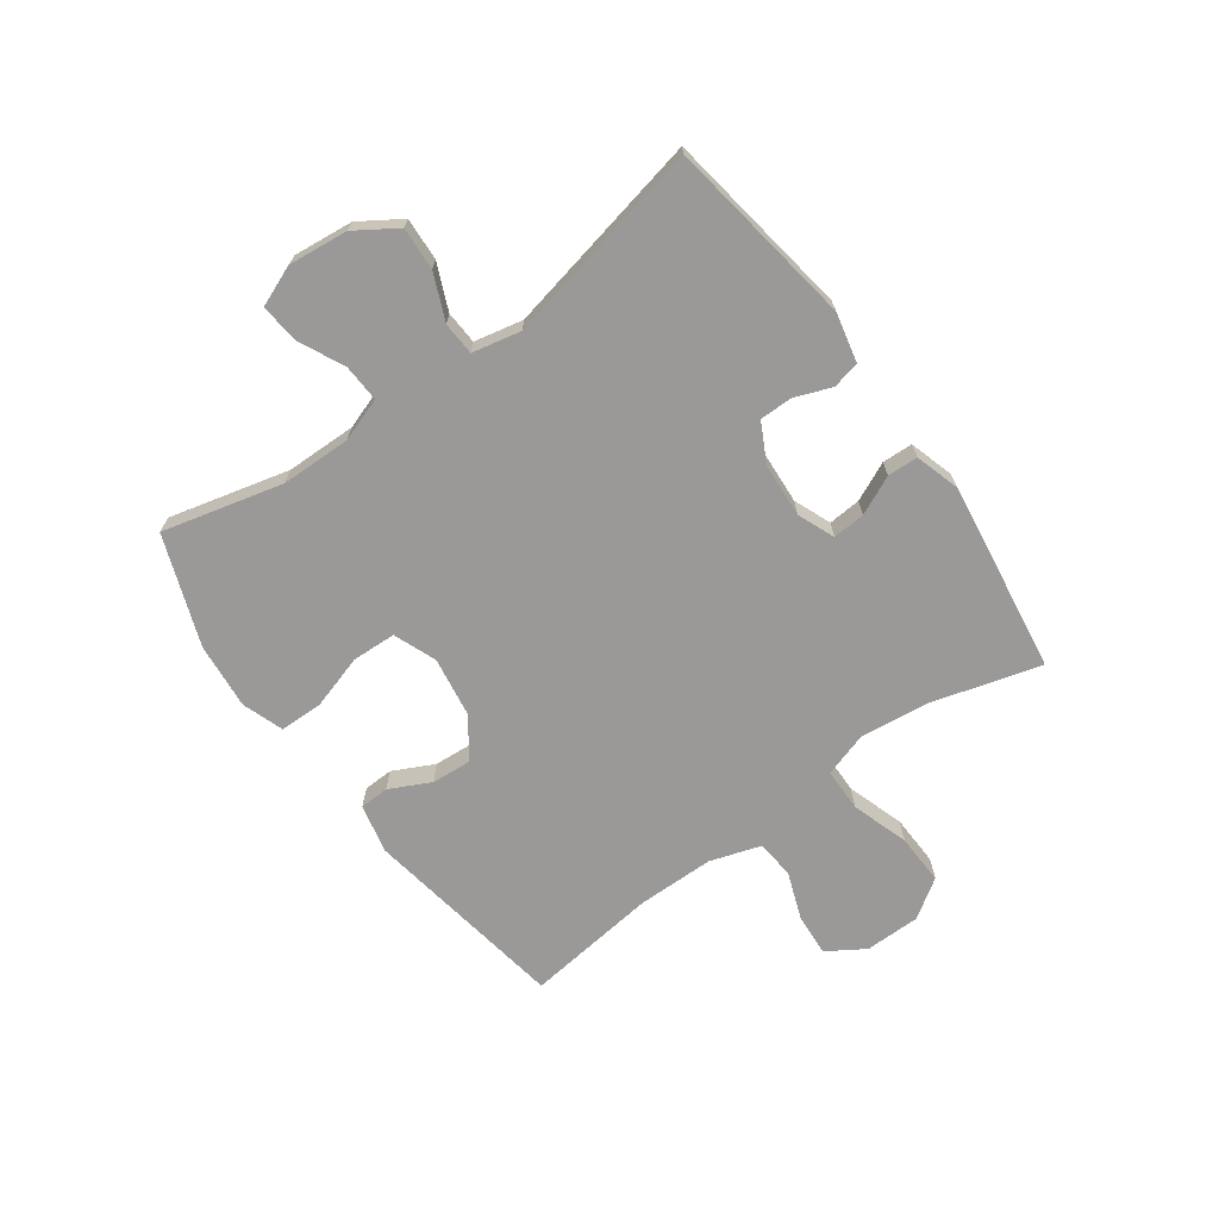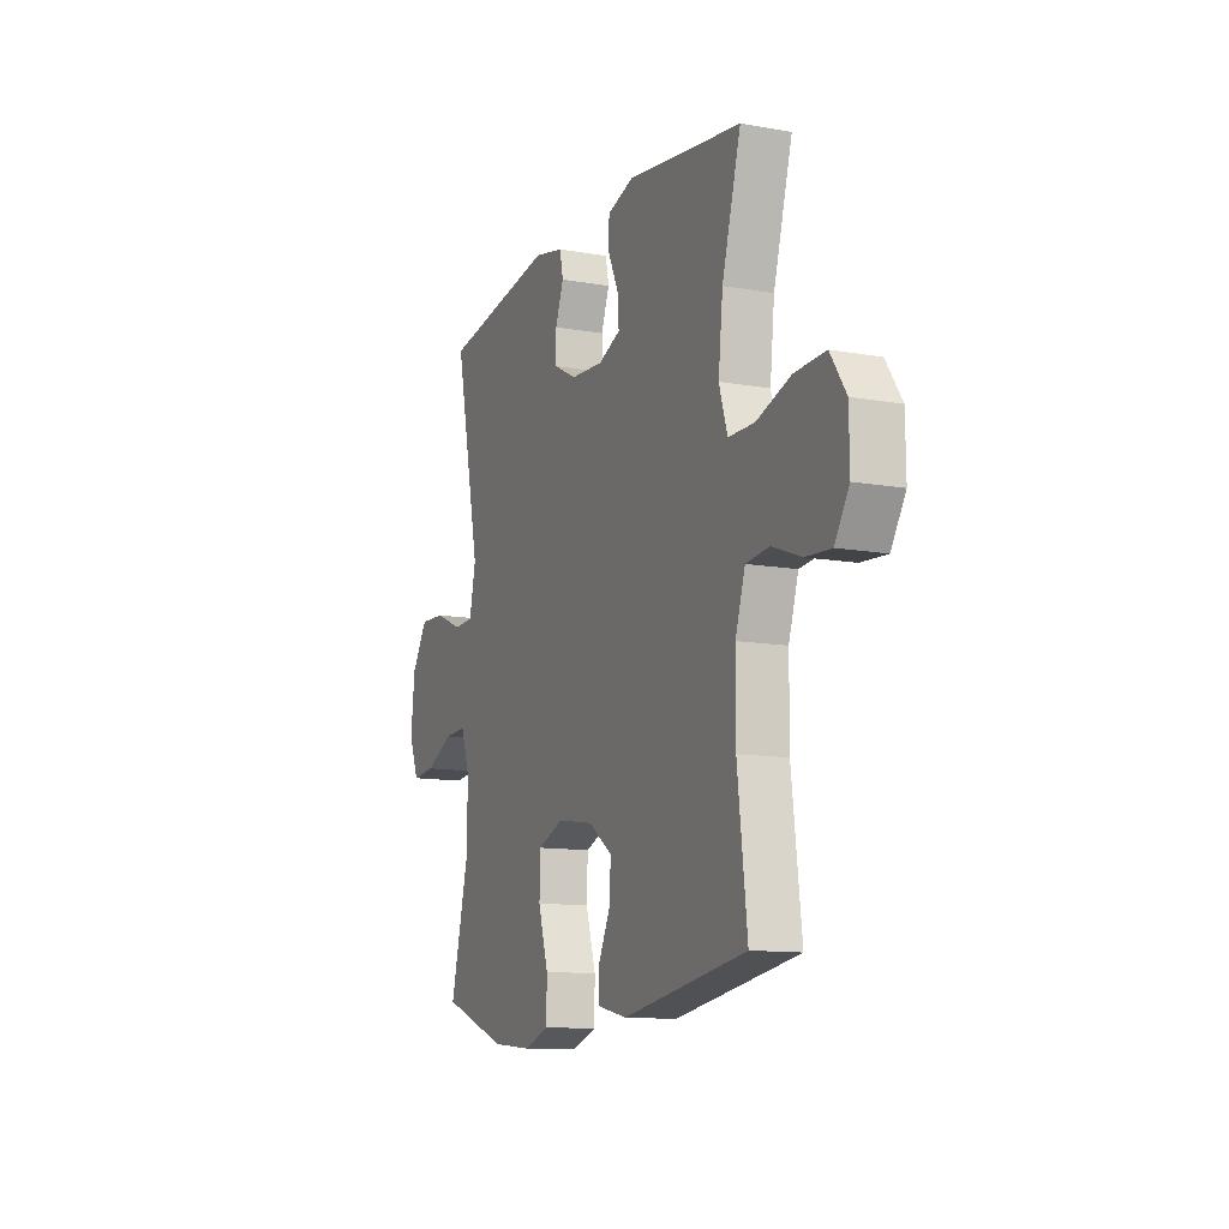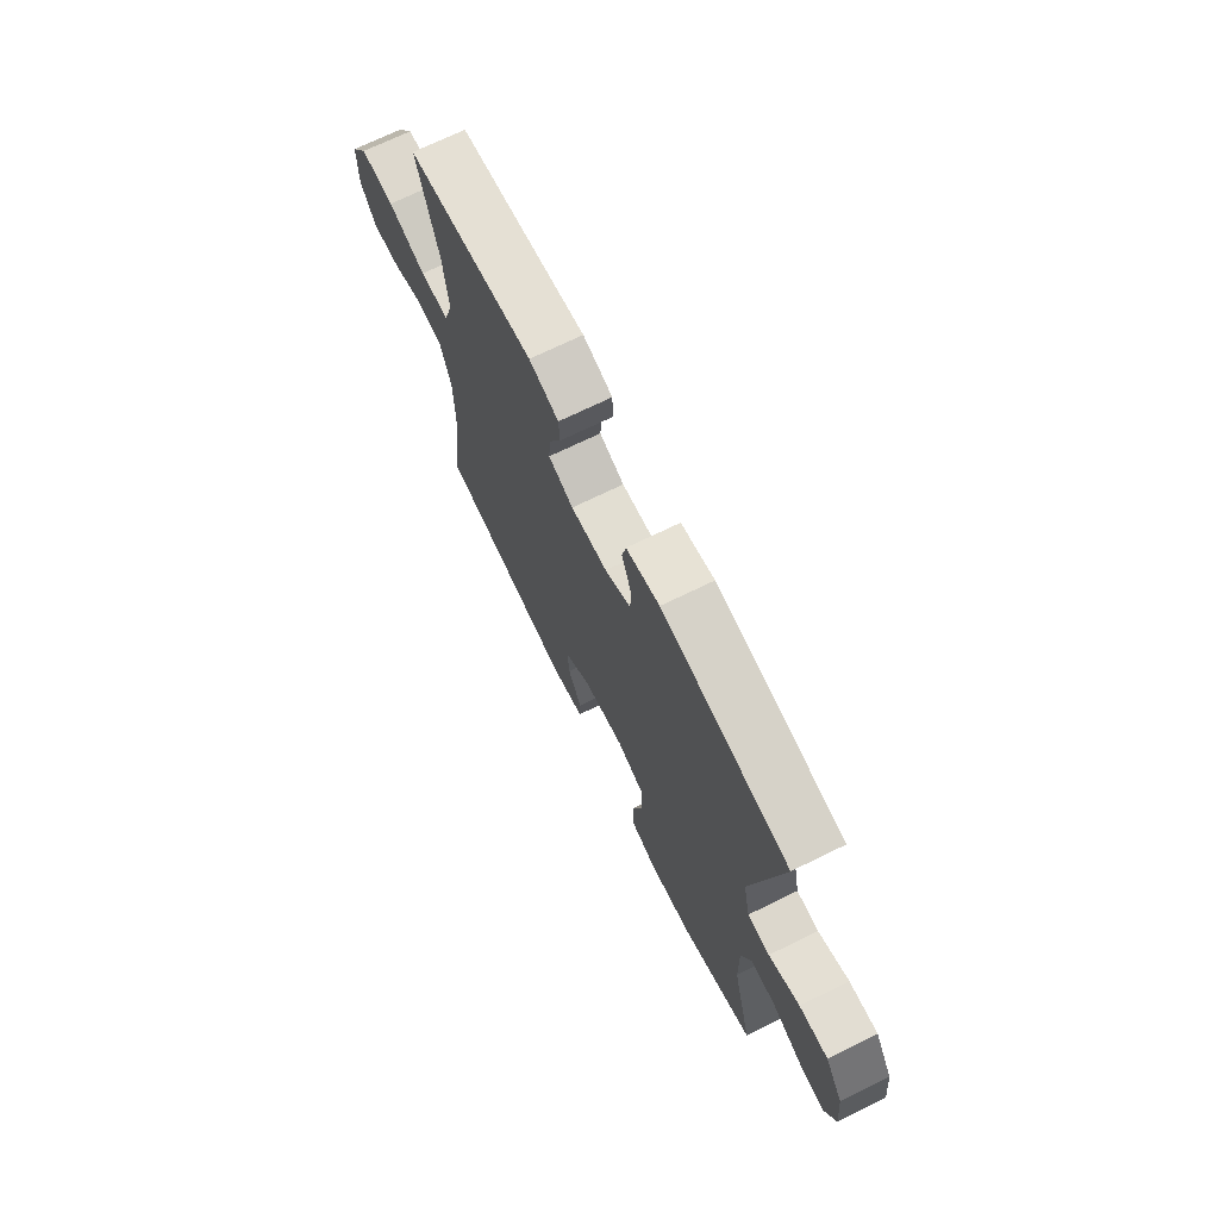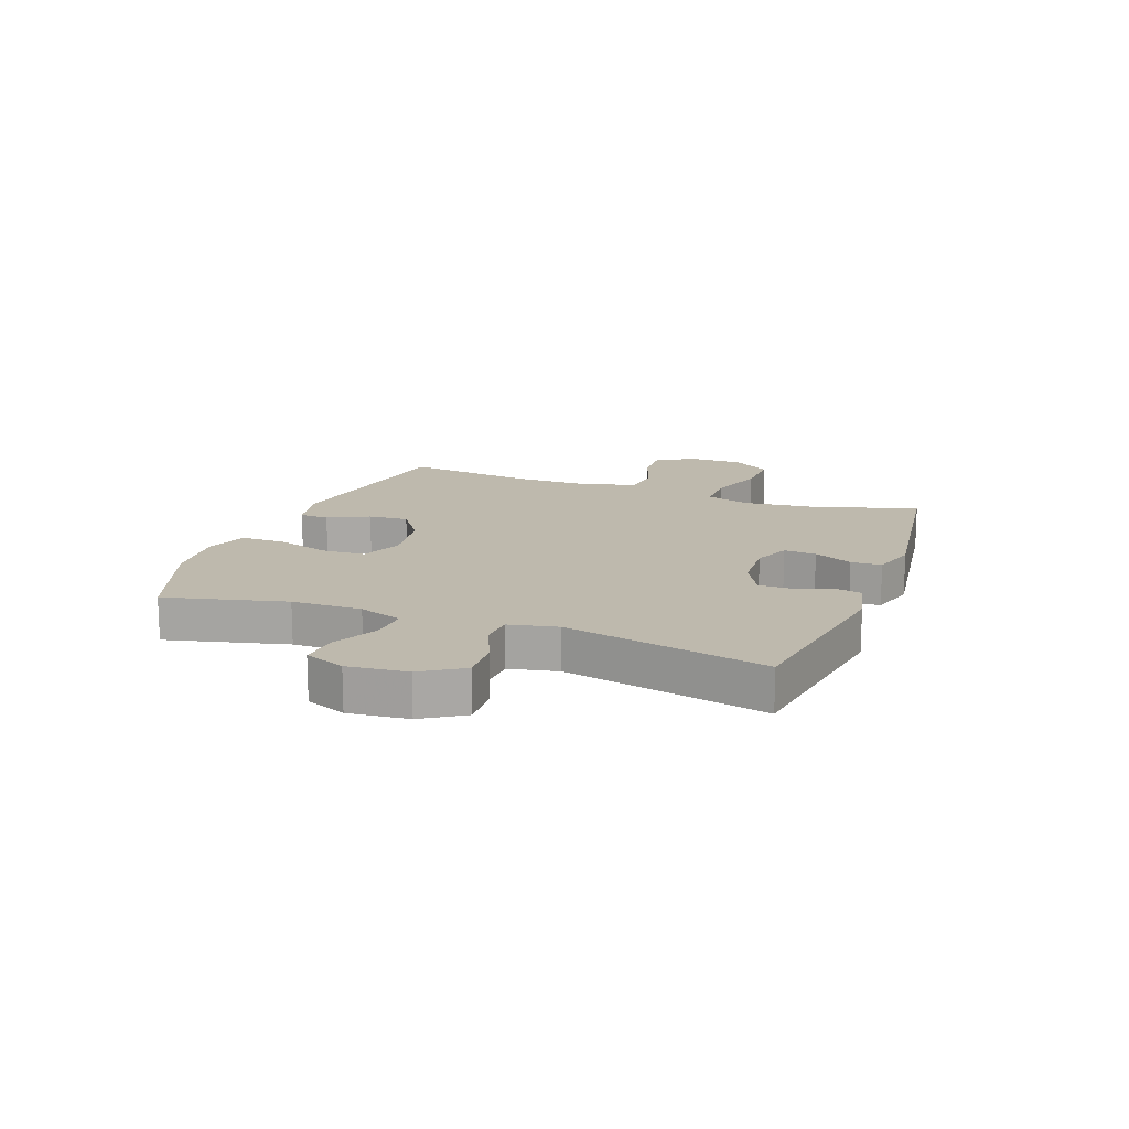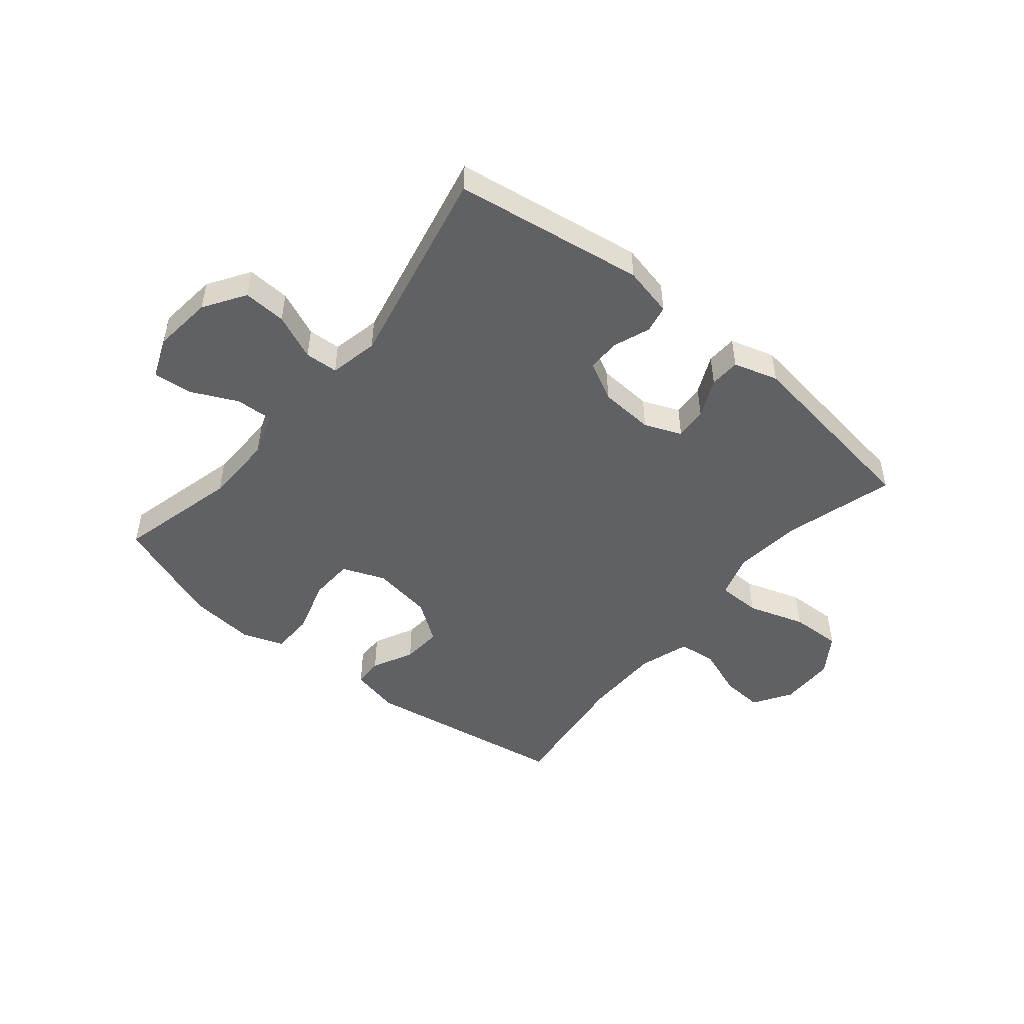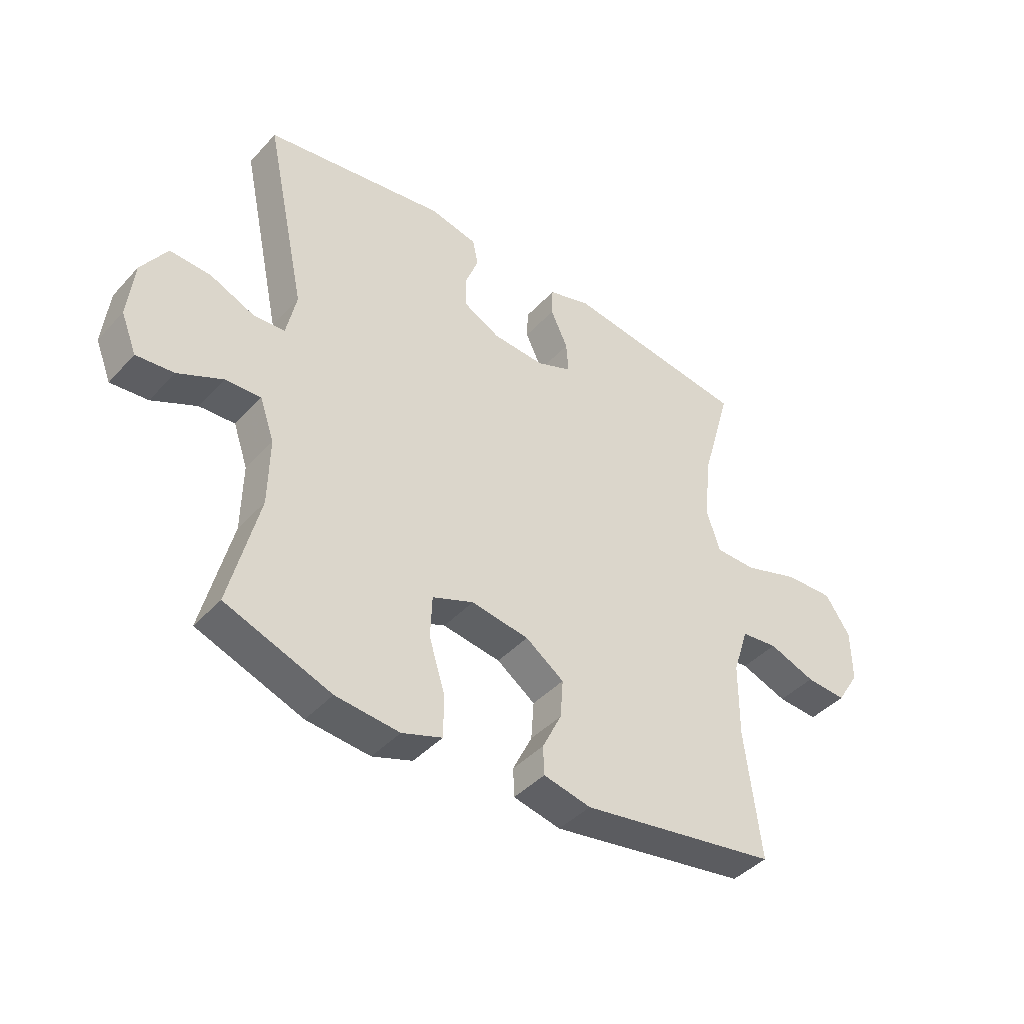
<metadata>
{"format":"obj","ext":"obj","renderer":"f3d","projection":"perspective","resolution":1024,"background":"white","views":[{"elev":-69.0,"azim":-54.1,"up":"+Y"},{"elev":-11.8,"azim":67.0,"up":"+Z"},{"elev":70.6,"azim":-116.1,"up":"+Z"},{"elev":15.3,"azim":-69.4,"up":"+Y"},{"elev":-48.7,"azim":-39.5,"up":"+Y"},{"elev":-42.4,"azim":-38.5,"up":"+Z"}]}
</metadata>
<code>
v -0.5 0.07 -0.5
v -0.448 0.07 -0.292
v -0.446 0.07 -0.171
v -0.472 0.07 -0.096
v -0.536 0.07 -0.099
v -0.616 0.07 -0.137
v -0.683 0.07 -0.143
v -0.711 0.07 -0.073
v -0.7 0.07 0.03
v -0.654 0.07 0.101
v -0.58 0.07 0.097
v -0.501 0.07 0.063
v -0.444 0.07 0.066
v -0.426 0.07 0.15
v -0.5 0.07 0.5
v -0.173 0.07 0.55
v -0.087 0.07 0.531
v -0.077 0.07 0.483
v -0.101 0.07 0.42
v -0.101 0.07 0.363
v -0.034 0.07 0.328
v 0.06 0.07 0.322
v 0.124 0.07 0.348
v 0.12 0.07 0.404
v 0.089 0.07 0.471
v 0.091 0.07 0.524
v 0.168 0.07 0.547
v 0.5 0.07 0.5
v 0.446 0.07 0.31
v 0.433 0.07 0.192
v 0.457 0.07 0.116
v 0.532 0.07 0.115
v 0.631 0.07 0.147
v 0.719 0.07 0.15
v 0.764 0.07 0.083
v 0.765 0.07 -0.013
v 0.724 0.07 -0.078
v 0.651 0.07 -0.073
v 0.567 0.07 -0.042
v 0.501 0.07 -0.049
v 0.473 0.07 -0.136
v 0.472 0.07 -0.27
v 0.5 0.07 -0.5
v 0.144 0.07 -0.557
v 0.059 0.07 -0.538
v 0.057 0.07 -0.487
v 0.092 0.07 -0.416
v 0.097 0.07 -0.347
v 0.028 0.07 -0.298
v -0.076 0.07 -0.282
v -0.15 0.07 -0.311
v -0.153 0.07 -0.387
v -0.124 0.07 -0.482
v -0.125 0.07 -0.556
v -0.197 0.07 -0.581
v -0.311 0.07 -0.57
v -0.5 0 -0.5
v -0.448 0 -0.292
v -0.446 0 -0.171
v -0.472 0 -0.096
v -0.536 0 -0.099
v -0.616 0 -0.137
v -0.683 0 -0.143
v -0.711 0 -0.073
v -0.7 0 0.03
v -0.654 0 0.101
v -0.58 0 0.097
v -0.501 0 0.063
v -0.444 0 0.066
v -0.426 0 0.15
v -0.5 0 0.5
v -0.173 0 0.55
v -0.087 0 0.531
v -0.077 0 0.483
v -0.101 0 0.42
v -0.101 0 0.363
v -0.034 0 0.328
v 0.06 0 0.322
v 0.124 0 0.348
v 0.12 0 0.404
v 0.089 0 0.471
v 0.091 0 0.524
v 0.168 0 0.547
v 0.5 0 0.5
v 0.446 0 0.31
v 0.433 0 0.192
v 0.457 0 0.116
v 0.532 0 0.115
v 0.631 0 0.147
v 0.719 0 0.15
v 0.764 0 0.083
v 0.765 0 -0.013
v 0.724 0 -0.078
v 0.651 0 -0.073
v 0.567 0 -0.042
v 0.501 0 -0.049
v 0.473 0 -0.136
v 0.472 0 -0.27
v 0.5 0 -0.5
v 0.144 0 -0.557
v 0.059 0 -0.538
v 0.057 0 -0.487
v 0.092 0 -0.416
v 0.097 0 -0.347
v 0.028 0 -0.298
v -0.076 0 -0.282
v -0.15 0 -0.311
v -0.153 0 -0.387
v -0.124 0 -0.482
v -0.125 0 -0.556
v -0.197 0 -0.581
v -0.311 0 -0.57
f 56 1 2
f 55 56 2
f 54 55 2
f 53 54 2
f 52 53 2
f 51 52 2 3
f 50 51 3 4
f 49 50 4
f 45 46 47
f 44 45 47
f 43 44 47
f 42 43 47
f 41 42 47 48
f 40 41 48 49
f 37 38 39
f 36 37 39
f 35 36 39
f 34 35 39
f 33 34 39
f 32 33 39
f 31 32 39 40
f 40 49 4
f 31 40 4
f 30 31 4
f 27 28 29
f 26 27 29
f 25 26 29
f 24 25 29
f 23 24 29 30
f 17 18 19
f 16 17 19
f 15 16 19
f 14 15 19
f 13 14 19 20
f 10 11 12
f 9 10 12
f 8 9 12
f 7 8 12
f 6 7 12
f 5 6 12
f 5 12 13
f 4 5 13
f 30 4 13
f 23 30 13
f 22 23 13
f 13 20 21
f 13 21 22
f 58 57 112
f 58 112 111
f 58 111 110
f 58 110 109
f 58 109 108
f 59 58 108 107
f 60 59 107 106
f 60 106 105
f 103 102 101
f 103 101 100
f 103 100 99
f 103 99 98
f 104 103 98 97
f 105 104 97 96
f 95 94 93
f 95 93 92
f 95 92 91
f 95 91 90
f 95 90 89
f 95 89 88
f 96 95 88 87
f 60 105 96
f 60 96 87
f 60 87 86
f 85 84 83
f 85 83 82
f 85 82 81
f 85 81 80
f 86 85 80 79
f 75 74 73
f 75 73 72
f 75 72 71
f 75 71 70
f 76 75 70 69
f 68 67 66
f 68 66 65
f 68 65 64
f 68 64 63
f 68 63 62
f 68 62 61
f 69 68 61
f 69 61 60
f 69 60 86
f 69 86 79
f 69 79 78
f 77 76 69
f 78 77 69
f 1 57 58 2
f 2 58 59 3
f 3 59 60 4
f 4 60 61 5
f 5 61 62 6
f 6 62 63 7
f 7 63 64 8
f 8 64 65 9
f 9 65 66 10
f 10 66 67 11
f 11 67 68 12
f 12 68 69 13
f 13 69 70 14
f 14 70 71 15
f 15 71 72 16
f 16 72 73 17
f 17 73 74 18
f 18 74 75 19
f 19 75 76 20
f 20 76 77 21
f 21 77 78 22
f 22 78 79 23
f 23 79 80 24
f 24 80 81 25
f 25 81 82 26
f 26 82 83 27
f 27 83 84 28
f 28 84 85 29
f 29 85 86 30
f 30 86 87 31
f 31 87 88 32
f 32 88 89 33
f 33 89 90 34
f 34 90 91 35
f 35 91 92 36
f 36 92 93 37
f 37 93 94 38
f 38 94 95 39
f 39 95 96 40
f 40 96 97 41
f 41 97 98 42
f 42 98 99 43
f 43 99 100 44
f 44 100 101 45
f 45 101 102 46
f 46 102 103 47
f 47 103 104 48
f 48 104 105 49
f 49 105 106 50
f 50 106 107 51
f 51 107 108 52
f 52 108 109 53
f 53 109 110 54
f 54 110 111 55
f 55 111 112 56
f 56 112 57 1

</code>
